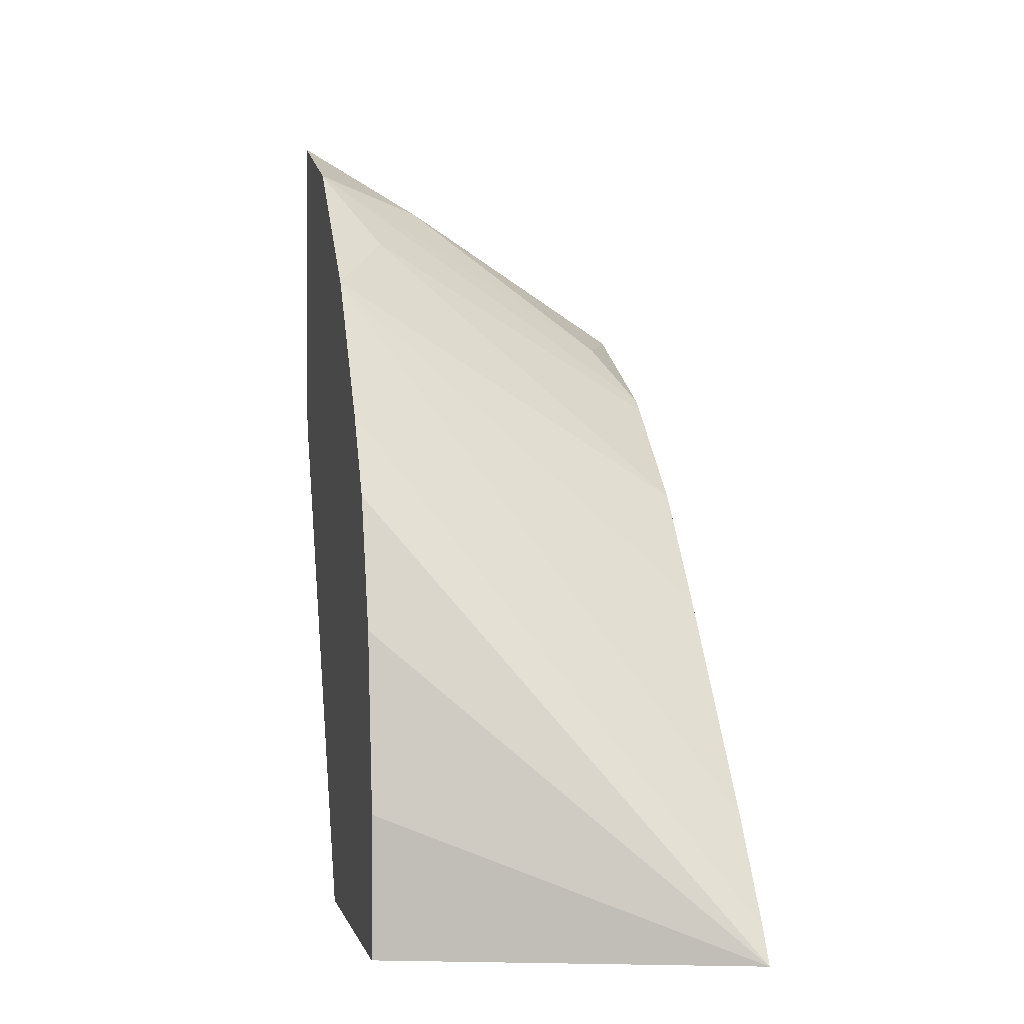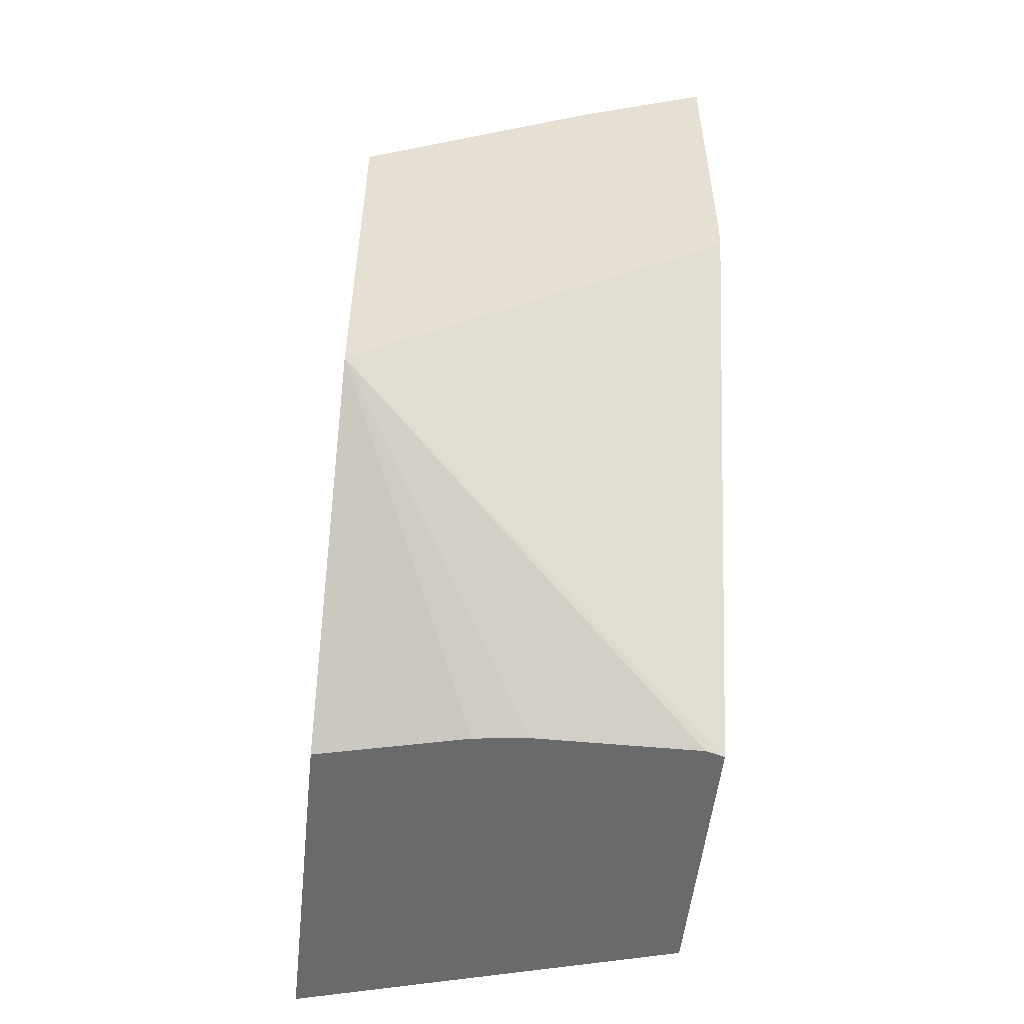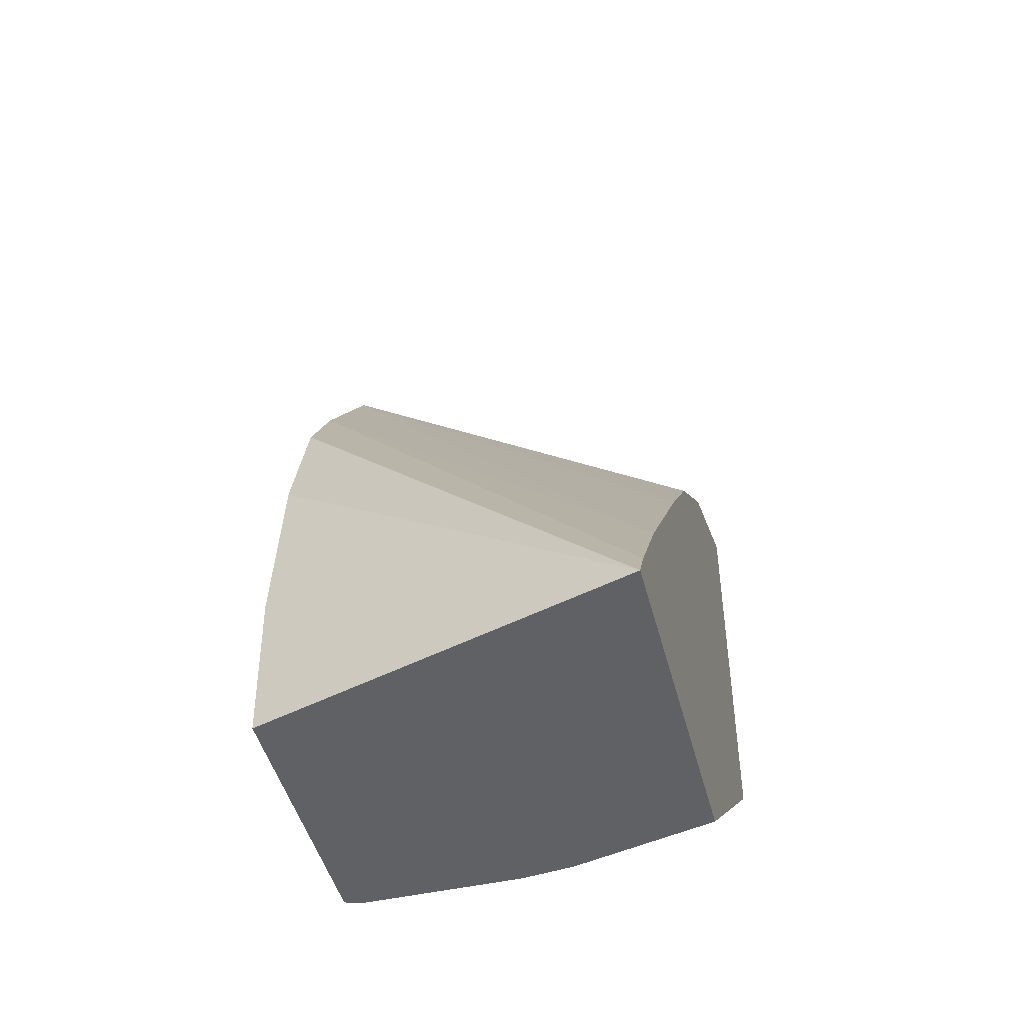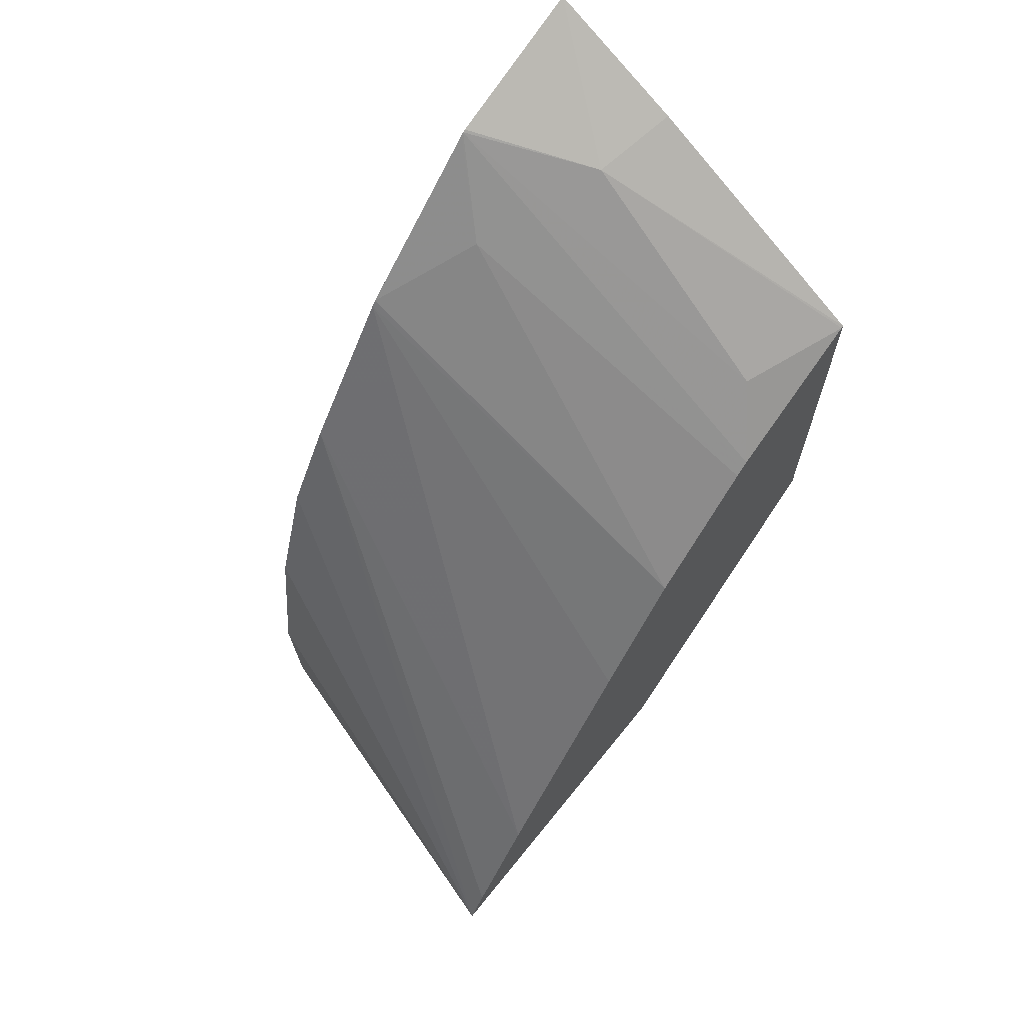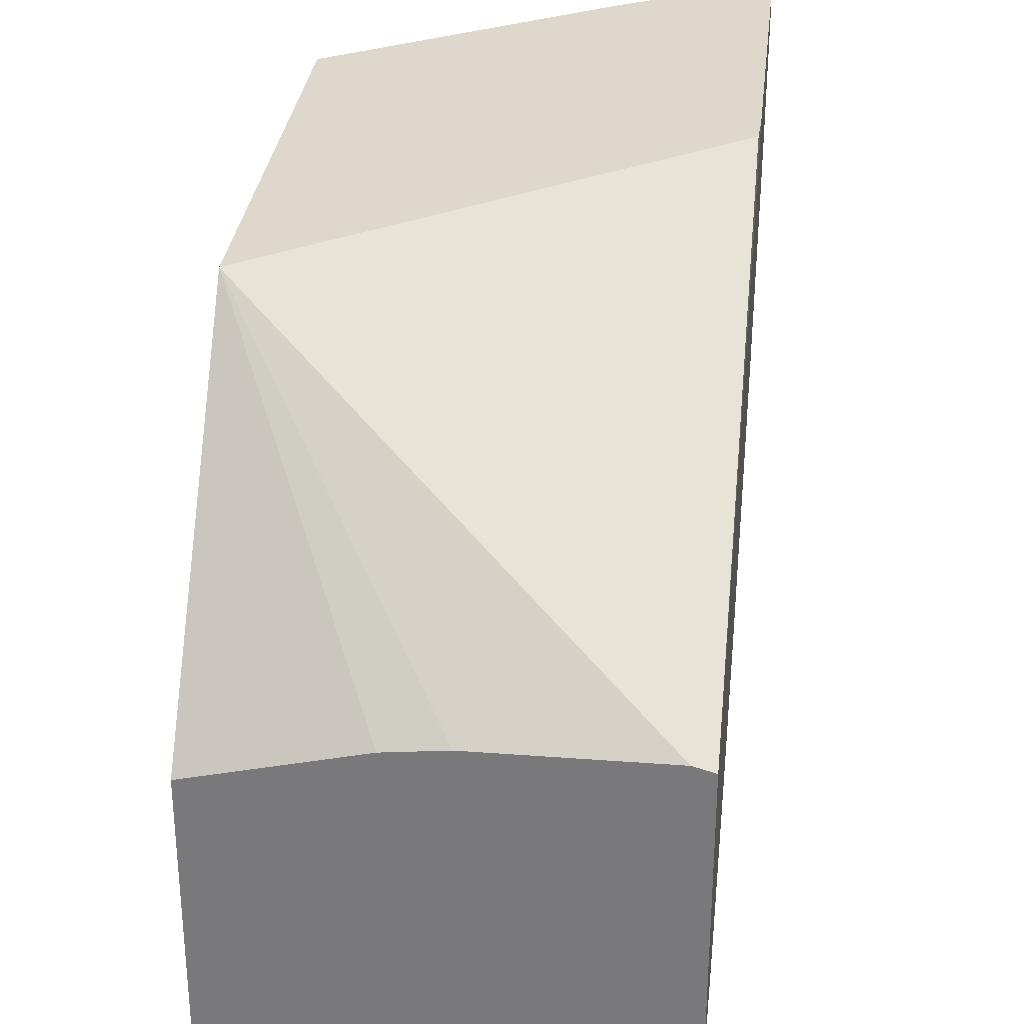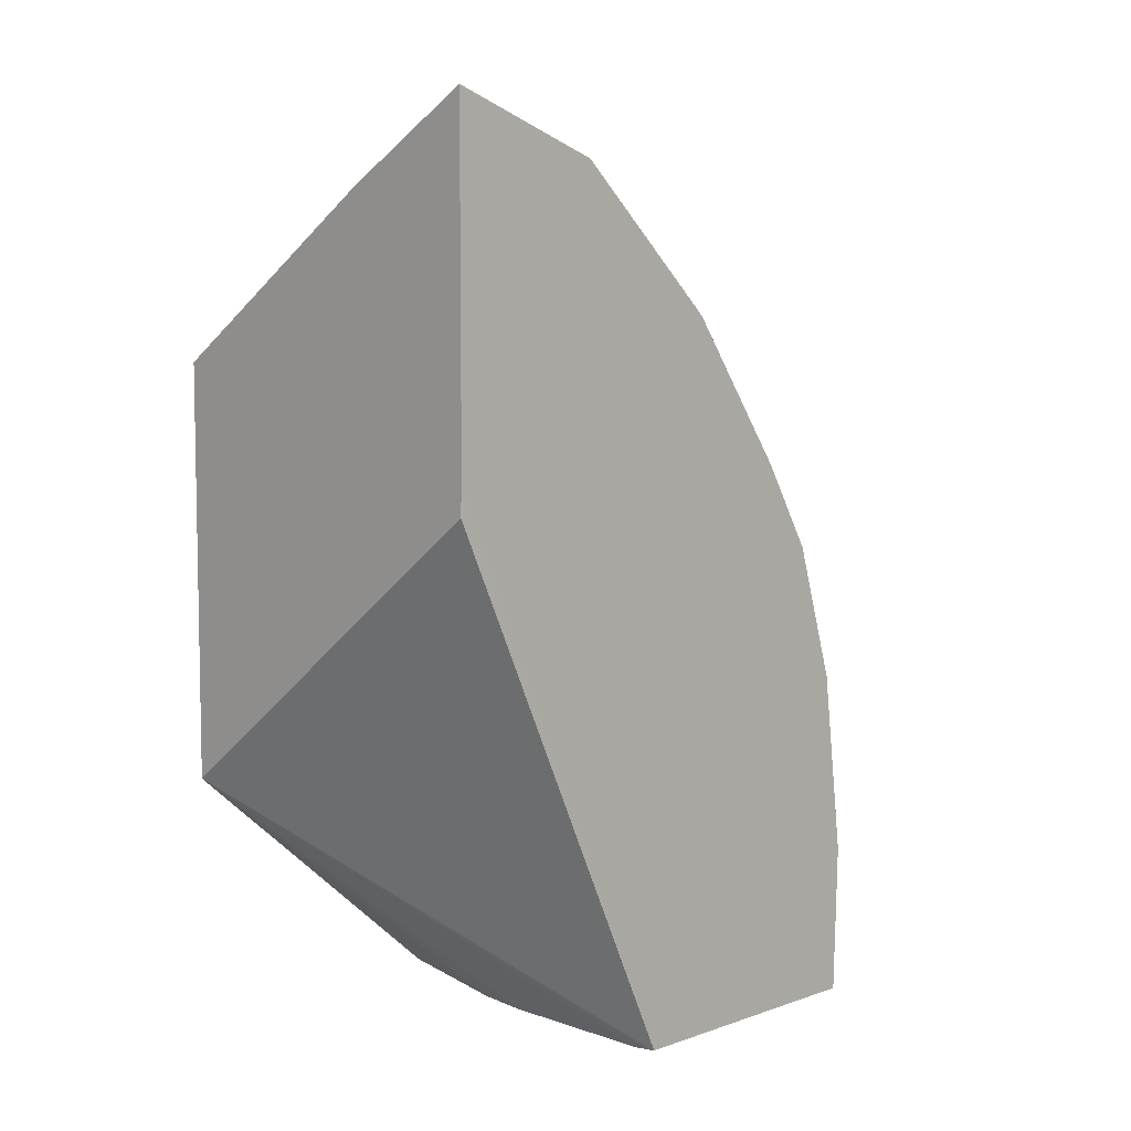
<metadata>
{"format":"obj","ext":"obj","renderer":"f3d","projection":"perspective","resolution":1024,"background":"white","views":[{"elev":1.7,"azim":167.2,"up":"+Y"},{"elev":-52.9,"azim":-6.0,"up":"+Y"},{"elev":-46.6,"azim":-165.7,"up":"+Y"},{"elev":67.5,"azim":-141.0,"up":"+Y"},{"elev":31.2,"azim":6.4,"up":"+Z"},{"elev":6.7,"azim":45.0,"up":"+Y"}]}
</metadata>
<code>
v -0.07759 0.03541 0.06297
v -0.07759 0.03507 0.06201
v -0.07835 0.03485 0.06242
v -0.07846 0.03491 0.06297
v -0.07759 0.03331 0.06297
v -0.07759 0.03506 0.06199
v -0.07973 0.03382 0.06229
v -0.08 0.03391 0.06296
v -0.08 0.03391 0.06297
v -0.0776 0.03313 0.06297
v -0.07759 0.0298 0.06143
v -0.07759 0.03505 0.06197
v -0.07796 0.03454 0.06165
v -0.08 0.03342 0.06199
v -0.08 0.03133 0.06297
v -0.07761 0.0298 0.06144
v -0.07759 0.0298 0.0597
v -0.07759 0.03421 0.06106
v -0.08 0.0327 0.06117
v -0.08 0.03335 0.0619
v -0.08 0.0298 0.0612
v -0.07908 0.0298 0.06143
v -0.07874 0.0298 0.06147
v -0.07771 0.0298 0.06147
v -0.08 0.0298 0.05899
v -0.07759 0.03073 0.05967
v -0.07759 0.03417 0.06103
v -0.08 0.03199 0.06059
v -0.07759 0.03274 0.06008
v -0.07759 0.03189 0.05981
v -0.08 0.03001 0.05912
v -0.07759 0.03328 0.06039
v -0.08 0.03066 0.05957
f 1 2 3
f 1 3 4
f 1 4 9
f 1 9 15
f 1 15 10
f 1 10 5
f 1 5 11
f 1 11 17
f 1 17 26
f 1 26 30
f 1 30 29
f 1 29 32
f 1 32 27
f 1 27 18
f 1 18 12
f 1 12 6
f 1 6 2
f 2 6 3
f 3 6 7
f 3 7 8
f 3 8 9
f 3 9 4
f 5 10 11
f 6 12 13
f 6 13 14
f 6 14 7
f 7 14 8
f 8 14 20
f 8 20 19
f 8 19 28
f 8 28 33
f 8 33 31
f 8 31 25
f 8 25 21
f 8 21 15
f 8 15 9
f 10 15 11
f 11 15 16
f 11 16 24
f 11 24 23
f 11 23 22
f 11 22 21
f 11 21 25
f 11 25 17
f 12 18 13
f 13 18 19
f 13 19 20
f 13 20 14
f 15 21 22
f 15 22 23
f 15 23 24
f 15 24 16
f 17 25 26
f 18 27 19
f 19 27 28
f 25 29 30
f 25 30 26
f 25 31 32
f 25 32 29
f 27 32 33
f 27 33 28
f 31 33 32

</code>
